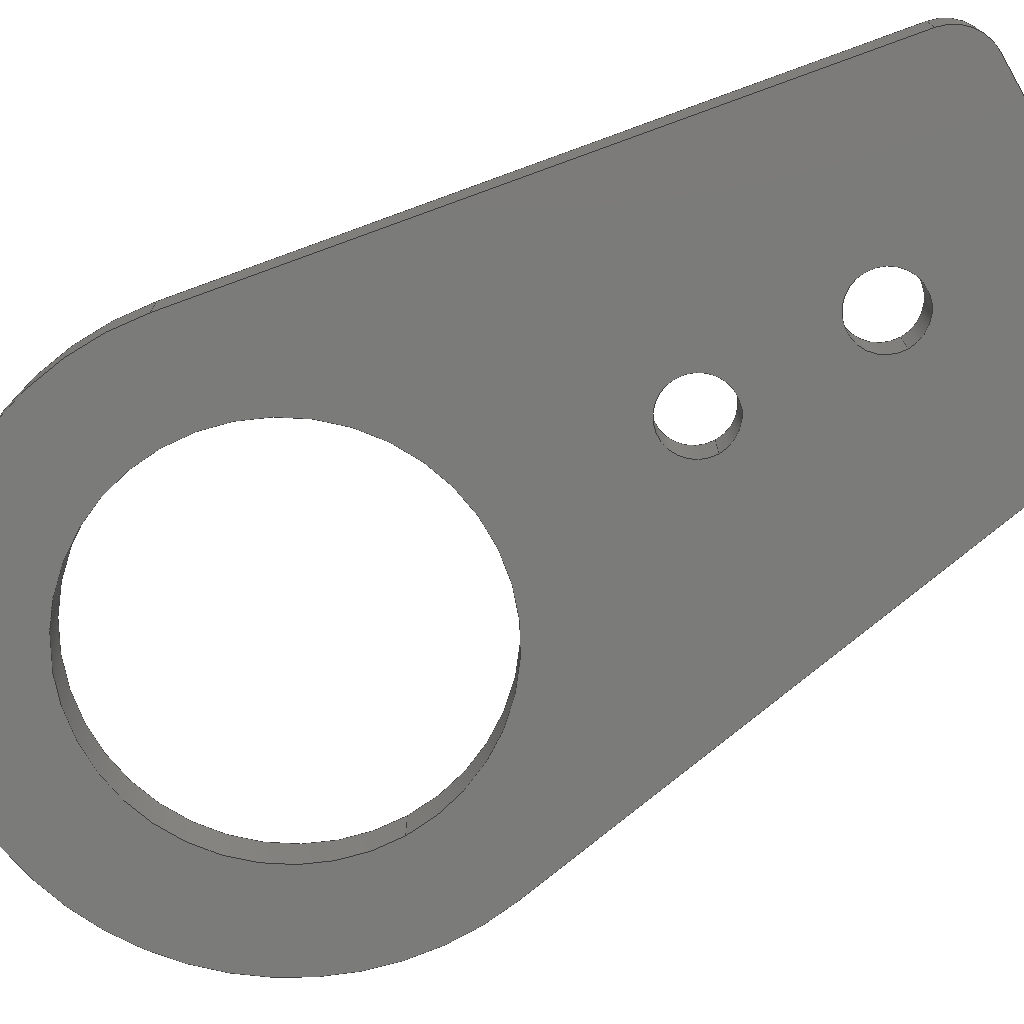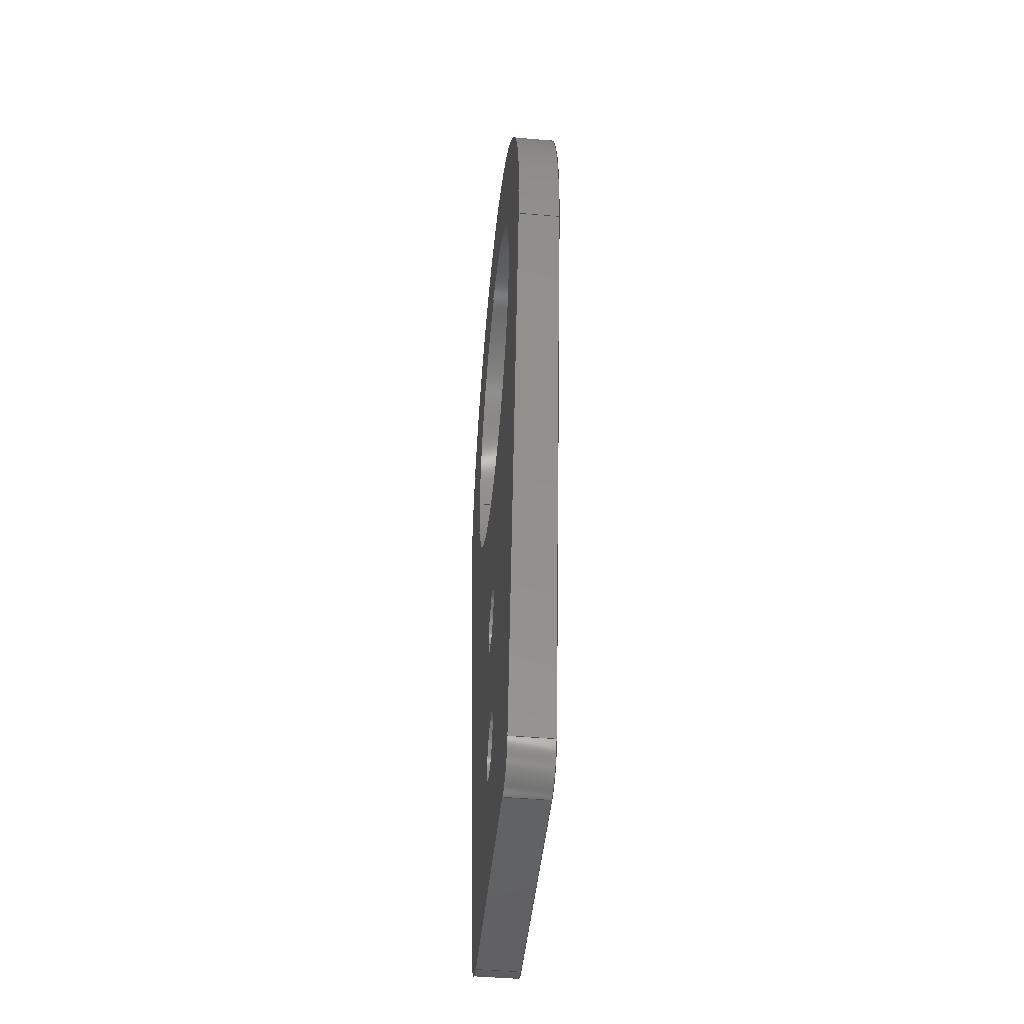
<metadata>
{"format":"step","ext":"stp","renderer":"f3d","projection":"perspective","resolution":1024,"background":"white","views":[{"elev":-74.2,"azim":-59.9,"up":"+Z"},{"elev":-46.5,"azim":-95.7,"up":"+Y"}]}
</metadata>
<code>
ISO-10303-21;
DATA;
#1=MECHANICAL_DESIGN_GEOMETRIC_PRESENTATION_REPRESENTATION('',(#4),#406);
#2=SHAPE_REPRESENTATION_RELATIONSHIP('SRR','None',#417,#3);
#3=ADVANCED_BREP_SHAPE_REPRESENTATION('',(#5),#405);
#4=STYLED_ITEM('',(#426),#5);
#5=MANIFOLD_SOLID_BREP('Solid1',#222);
#6=FACE_BOUND('',#32,.T.);
#7=FACE_BOUND('',#33,.T.);
#8=FACE_BOUND('',#34,.T.);
#9=FACE_BOUND('',#44,.T.);
#10=FACE_BOUND('',#45,.T.);
#11=FACE_BOUND('',#46,.T.);
#12=PLANE('',#247);
#13=PLANE('',#248);
#14=PLANE('',#257);
#15=PLANE('',#262);
#16=PLANE('',#269);
#17=FACE_OUTER_BOUND('',#29,.T.);
#18=FACE_OUTER_BOUND('',#30,.T.);
#19=FACE_OUTER_BOUND('',#31,.T.);
#20=FACE_OUTER_BOUND('',#35,.T.);
#21=FACE_OUTER_BOUND('',#36,.T.);
#22=FACE_OUTER_BOUND('',#37,.T.);
#23=FACE_OUTER_BOUND('',#38,.T.);
#24=FACE_OUTER_BOUND('',#39,.T.);
#25=FACE_OUTER_BOUND('',#40,.T.);
#26=FACE_OUTER_BOUND('',#41,.T.);
#27=FACE_OUTER_BOUND('',#42,.T.);
#28=FACE_OUTER_BOUND('',#43,.T.);
#29=EDGE_LOOP('',(#143,#144,#145,#146));
#30=EDGE_LOOP('',(#147,#148,#149,#150));
#31=EDGE_LOOP('',(#151,#152,#153,#154,#155,#156,#157));
#32=EDGE_LOOP('',(#158));
#33=EDGE_LOOP('',(#159));
#34=EDGE_LOOP('',(#160));
#35=EDGE_LOOP('',(#161,#162,#163,#164));
#36=EDGE_LOOP('',(#165,#166,#167,#168));
#37=EDGE_LOOP('',(#169,#170,#171,#172));
#38=EDGE_LOOP('',(#173,#174,#175,#176));
#39=EDGE_LOOP('',(#177,#178,#179,#180));
#40=EDGE_LOOP('',(#181,#182,#183,#184));
#41=EDGE_LOOP('',(#185,#186,#187,#188));
#42=EDGE_LOOP('',(#189,#190,#191,#192));
#43=EDGE_LOOP('',(#193,#194,#195,#196,#197,#198,#199));
#44=EDGE_LOOP('',(#200));
#45=EDGE_LOOP('',(#201));
#46=EDGE_LOOP('',(#202));
#47=LINE('',#346,#63);
#48=LINE('',#349,#64);
#49=LINE('',#352,#65);
#50=LINE('',#354,#66);
#51=LINE('',#355,#67);
#52=LINE('',#358,#68);
#53=LINE('',#364,#69);
#54=LINE('',#375,#70);
#55=LINE('',#378,#71);
#56=LINE('',#379,#72);
#57=LINE('',#382,#73);
#58=LINE('',#385,#74);
#59=LINE('',#389,#75);
#60=LINE('',#393,#76);
#61=LINE('',#397,#77);
#62=LINE('',#401,#78);
#63=VECTOR('',#276,0.3937);
#64=VECTOR('',#279,0.3937);
#65=VECTOR('',#282,0.3937);
#66=VECTOR('',#283,0.3937);
#67=VECTOR('',#284,0.3937);
#68=VECTOR('',#287,0.3937);
#69=VECTOR('',#292,0.3937);
#70=VECTOR('',#305,0.3937);
#71=VECTOR('',#308,0.875);
#72=VECTOR('',#309,0.3937);
#73=VECTOR('',#312,0.875);
#74=VECTOR('',#315,0.875);
#75=VECTOR('',#322,0.3937);
#76=VECTOR('',#327,0.1045);
#77=VECTOR('',#332,0.1045);
#78=VECTOR('',#337,0.5625);
#79=CIRCLE('',#245,0.125);
#80=CIRCLE('',#246,0.125);
#81=CIRCLE('',#249,0.875);
#82=CIRCLE('',#250,0.875);
#83=CIRCLE('',#251,0.125);
#84=CIRCLE('',#252,0.5625);
#85=CIRCLE('',#253,0.1045);
#86=CIRCLE('',#254,0.1045);
#87=CIRCLE('',#256,0.125);
#88=CIRCLE('',#259,0.875);
#89=CIRCLE('',#261,0.875);
#90=CIRCLE('',#264,0.1045);
#91=CIRCLE('',#266,0.1045);
#92=CIRCLE('',#268,0.5625);
#93=VERTEX_POINT('',#342);
#94=VERTEX_POINT('',#343);
#95=VERTEX_POINT('',#345);
#96=VERTEX_POINT('',#347);
#97=VERTEX_POINT('',#351);
#98=VERTEX_POINT('',#353);
#99=VERTEX_POINT('',#357);
#100=VERTEX_POINT('',#359);
#101=VERTEX_POINT('',#361);
#102=VERTEX_POINT('',#363);
#103=VERTEX_POINT('',#366);
#104=VERTEX_POINT('',#368);
#105=VERTEX_POINT('',#370);
#106=VERTEX_POINT('',#373);
#107=VERTEX_POINT('',#377);
#108=VERTEX_POINT('',#381);
#109=VERTEX_POINT('',#383);
#110=VERTEX_POINT('',#391);
#111=VERTEX_POINT('',#395);
#112=VERTEX_POINT('',#399);
#113=EDGE_CURVE('',#93,#94,#79,.T.);
#114=EDGE_CURVE('',#94,#95,#47,.T.);
#115=EDGE_CURVE('',#95,#96,#80,.T.);
#116=EDGE_CURVE('',#96,#93,#48,.T.);
#117=EDGE_CURVE('',#96,#97,#49,.T.);
#118=EDGE_CURVE('',#98,#97,#50,.T.);
#119=EDGE_CURVE('',#93,#98,#51,.T.);
#120=EDGE_CURVE('',#99,#95,#52,.T.);
#121=EDGE_CURVE('',#100,#99,#81,.T.);
#122=EDGE_CURVE('',#101,#100,#82,.T.);
#123=EDGE_CURVE('',#102,#101,#53,.T.);
#124=EDGE_CURVE('',#97,#102,#83,.T.);
#125=EDGE_CURVE('',#103,#103,#84,.T.);
#126=EDGE_CURVE('',#104,#104,#85,.T.);
#127=EDGE_CURVE('',#105,#105,#86,.T.);
#128=EDGE_CURVE('',#106,#98,#87,.T.);
#129=EDGE_CURVE('',#102,#106,#54,.T.);
#130=EDGE_CURVE('',#107,#101,#55,.T.);
#131=EDGE_CURVE('',#106,#107,#56,.T.);
#132=EDGE_CURVE('',#99,#108,#57,.T.);
#133=EDGE_CURVE('',#108,#109,#88,.T.);
#134=EDGE_CURVE('',#100,#109,#58,.T.);
#135=EDGE_CURVE('',#109,#107,#89,.T.);
#136=EDGE_CURVE('',#108,#94,#59,.T.);
#137=EDGE_CURVE('',#110,#110,#90,.T.);
#138=EDGE_CURVE('',#110,#105,#60,.T.);
#139=EDGE_CURVE('',#111,#111,#91,.T.);
#140=EDGE_CURVE('',#111,#104,#61,.T.);
#141=EDGE_CURVE('',#112,#112,#92,.T.);
#142=EDGE_CURVE('',#112,#103,#62,.T.);
#143=ORIENTED_EDGE('',*,*,#113,.T.);
#144=ORIENTED_EDGE('',*,*,#114,.T.);
#145=ORIENTED_EDGE('',*,*,#115,.T.);
#146=ORIENTED_EDGE('',*,*,#116,.T.);
#147=ORIENTED_EDGE('',*,*,#116,.F.);
#148=ORIENTED_EDGE('',*,*,#117,.T.);
#149=ORIENTED_EDGE('',*,*,#118,.F.);
#150=ORIENTED_EDGE('',*,*,#119,.F.);
#151=ORIENTED_EDGE('',*,*,#115,.F.);
#152=ORIENTED_EDGE('',*,*,#120,.F.);
#153=ORIENTED_EDGE('',*,*,#121,.F.);
#154=ORIENTED_EDGE('',*,*,#122,.F.);
#155=ORIENTED_EDGE('',*,*,#123,.F.);
#156=ORIENTED_EDGE('',*,*,#124,.F.);
#157=ORIENTED_EDGE('',*,*,#117,.F.);
#158=ORIENTED_EDGE('',*,*,#125,.F.);
#159=ORIENTED_EDGE('',*,*,#126,.F.);
#160=ORIENTED_EDGE('',*,*,#127,.F.);
#161=ORIENTED_EDGE('',*,*,#128,.T.);
#162=ORIENTED_EDGE('',*,*,#118,.T.);
#163=ORIENTED_EDGE('',*,*,#124,.T.);
#164=ORIENTED_EDGE('',*,*,#129,.T.);
#165=ORIENTED_EDGE('',*,*,#129,.F.);
#166=ORIENTED_EDGE('',*,*,#123,.T.);
#167=ORIENTED_EDGE('',*,*,#130,.F.);
#168=ORIENTED_EDGE('',*,*,#131,.F.);
#169=ORIENTED_EDGE('',*,*,#121,.T.);
#170=ORIENTED_EDGE('',*,*,#132,.T.);
#171=ORIENTED_EDGE('',*,*,#133,.T.);
#172=ORIENTED_EDGE('',*,*,#134,.F.);
#173=ORIENTED_EDGE('',*,*,#122,.T.);
#174=ORIENTED_EDGE('',*,*,#134,.T.);
#175=ORIENTED_EDGE('',*,*,#135,.T.);
#176=ORIENTED_EDGE('',*,*,#130,.T.);
#177=ORIENTED_EDGE('',*,*,#114,.F.);
#178=ORIENTED_EDGE('',*,*,#136,.F.);
#179=ORIENTED_EDGE('',*,*,#132,.F.);
#180=ORIENTED_EDGE('',*,*,#120,.T.);
#181=ORIENTED_EDGE('',*,*,#137,.F.);
#182=ORIENTED_EDGE('',*,*,#138,.T.);
#183=ORIENTED_EDGE('',*,*,#127,.T.);
#184=ORIENTED_EDGE('',*,*,#138,.F.);
#185=ORIENTED_EDGE('',*,*,#139,.F.);
#186=ORIENTED_EDGE('',*,*,#140,.T.);
#187=ORIENTED_EDGE('',*,*,#126,.T.);
#188=ORIENTED_EDGE('',*,*,#140,.F.);
#189=ORIENTED_EDGE('',*,*,#141,.F.);
#190=ORIENTED_EDGE('',*,*,#142,.T.);
#191=ORIENTED_EDGE('',*,*,#125,.T.);
#192=ORIENTED_EDGE('',*,*,#142,.F.);
#193=ORIENTED_EDGE('',*,*,#113,.F.);
#194=ORIENTED_EDGE('',*,*,#119,.T.);
#195=ORIENTED_EDGE('',*,*,#128,.F.);
#196=ORIENTED_EDGE('',*,*,#131,.T.);
#197=ORIENTED_EDGE('',*,*,#135,.F.);
#198=ORIENTED_EDGE('',*,*,#133,.F.);
#199=ORIENTED_EDGE('',*,*,#136,.T.);
#200=ORIENTED_EDGE('',*,*,#141,.T.);
#201=ORIENTED_EDGE('',*,*,#139,.T.);
#202=ORIENTED_EDGE('',*,*,#137,.T.);
#203=CYLINDRICAL_SURFACE('',#244,0.125);
#204=CYLINDRICAL_SURFACE('',#255,0.125);
#205=CYLINDRICAL_SURFACE('',#258,0.875);
#206=CYLINDRICAL_SURFACE('',#260,0.875);
#207=CYLINDRICAL_SURFACE('',#263,0.1045);
#208=CYLINDRICAL_SURFACE('',#265,0.1045);
#209=CYLINDRICAL_SURFACE('',#267,0.5625);
#210=ADVANCED_FACE('',(#17),#203,.T.);
#211=ADVANCED_FACE('',(#18),#12,.T.);
#212=ADVANCED_FACE('',(#19,#6,#7,#8),#13,.F.);
#213=ADVANCED_FACE('',(#20),#204,.T.);
#214=ADVANCED_FACE('',(#21),#14,.T.);
#215=ADVANCED_FACE('',(#22),#205,.T.);
#216=ADVANCED_FACE('',(#23),#206,.T.);
#217=ADVANCED_FACE('',(#24),#15,.T.);
#218=ADVANCED_FACE('',(#25),#207,.F.);
#219=ADVANCED_FACE('',(#26),#208,.F.);
#220=ADVANCED_FACE('',(#27),#209,.F.);
#221=ADVANCED_FACE('',(#28,#9,#10,#11),#16,.T.);
#222=CLOSED_SHELL('',(#210,#211,#212,#213,#214,#215,#216,#217,#218,#219,
#220,#221));
#223=DERIVED_UNIT_ELEMENT(#225,1);
#224=DERIVED_UNIT_ELEMENT(#411,-3);
#225=(
CONVERSION_BASED_UNIT('gram',#227)
MASS_UNIT()
NAMED_UNIT(#408)
);
#226=(
MASS_UNIT()
NAMED_UNIT(*)
SI_UNIT(.KILO.,.GRAM.)
);
#227=MASS_MEASURE_WITH_UNIT(MASS_MEASURE(0.001),#226);
#228=DERIVED_UNIT((#223,#224));
#229=MEASURE_REPRESENTATION_ITEM('density measure',
POSITIVE_RATIO_MEASURE(1),#228);
#230=PROPERTY_DEFINITION_REPRESENTATION(#235,#232);
#231=PROPERTY_DEFINITION_REPRESENTATION(#236,#233);
#232=REPRESENTATION('material name',(#234),#405);
#233=REPRESENTATION('density',(#229),#405);
#234=DESCRIPTIVE_REPRESENTATION_ITEM('Generic','Generic');
#235=PROPERTY_DEFINITION('material property','material name',#419);
#236=PROPERTY_DEFINITION('material property','density of part',#419);
#237=DATE_TIME_ROLE('creation_date');
#238=APPLIED_DATE_AND_TIME_ASSIGNMENT(#239,#237,(#419));
#239=DATE_AND_TIME(#240,#241);
#240=CALENDAR_DATE(2023,19,10);
#241=LOCAL_TIME(0,0,0,#242);
#242=COORDINATED_UNIVERSAL_TIME_OFFSET(0,0,.BEHIND.);
#243=AXIS2_PLACEMENT_3D('',#340,#270,#271);
#244=AXIS2_PLACEMENT_3D('',#341,#272,#273);
#245=AXIS2_PLACEMENT_3D('',#344,#274,#275);
#246=AXIS2_PLACEMENT_3D('',#348,#277,#278);
#247=AXIS2_PLACEMENT_3D('',#350,#280,#281);
#248=AXIS2_PLACEMENT_3D('',#356,#285,#286);
#249=AXIS2_PLACEMENT_3D('',#360,#288,#289);
#250=AXIS2_PLACEMENT_3D('',#362,#290,#291);
#251=AXIS2_PLACEMENT_3D('',#365,#293,#294);
#252=AXIS2_PLACEMENT_3D('',#367,#295,#296);
#253=AXIS2_PLACEMENT_3D('',#369,#297,#298);
#254=AXIS2_PLACEMENT_3D('',#371,#299,#300);
#255=AXIS2_PLACEMENT_3D('',#372,#301,#302);
#256=AXIS2_PLACEMENT_3D('',#374,#303,#304);
#257=AXIS2_PLACEMENT_3D('',#376,#306,#307);
#258=AXIS2_PLACEMENT_3D('',#380,#310,#311);
#259=AXIS2_PLACEMENT_3D('',#384,#313,#314);
#260=AXIS2_PLACEMENT_3D('',#386,#316,#317);
#261=AXIS2_PLACEMENT_3D('',#387,#318,#319);
#262=AXIS2_PLACEMENT_3D('',#388,#320,#321);
#263=AXIS2_PLACEMENT_3D('',#390,#323,#324);
#264=AXIS2_PLACEMENT_3D('',#392,#325,#326);
#265=AXIS2_PLACEMENT_3D('',#394,#328,#329);
#266=AXIS2_PLACEMENT_3D('',#396,#330,#331);
#267=AXIS2_PLACEMENT_3D('',#398,#333,#334);
#268=AXIS2_PLACEMENT_3D('',#400,#335,#336);
#269=AXIS2_PLACEMENT_3D('',#402,#338,#339);
#270=DIRECTION('axis',(0,0,1));
#271=DIRECTION('refdir',(1,0,0));
#272=DIRECTION('center_axis',(0,0,1));
#273=DIRECTION('ref_axis',(-0.6427,-0.7661,0));
#274=DIRECTION('center_axis',(0,0,-1));
#275=DIRECTION('ref_axis',(-0.6427,-0.7661,0));
#276=DIRECTION('',(0,0,-1));
#277=DIRECTION('center_axis',(0,0,1));
#278=DIRECTION('ref_axis',(-0.6427,-0.7661,0));
#279=DIRECTION('',(0,0,1));
#280=DIRECTION('center_axis',(0,-1,0));
#281=DIRECTION('ref_axis',(1,0,0));
#282=DIRECTION('',(1,0,0));
#283=DIRECTION('',(0,0,-1));
#284=DIRECTION('',(1,0,0));
#285=DIRECTION('center_axis',(0,0,1));
#286=DIRECTION('ref_axis',(1,0,0));
#287=DIRECTION('',(0.1738,-0.9848,0));
#288=DIRECTION('center_axis',(0,0,1));
#289=DIRECTION('ref_axis',(-0.03082,0.9995,0));
#290=DIRECTION('center_axis',(0,0,1));
#291=DIRECTION('ref_axis',(0.9848,-0.1738,0));
#292=DIRECTION('',(0.1738,0.9848,0));
#293=DIRECTION('center_axis',(0,0,1));
#294=DIRECTION('ref_axis',(0.6427,-0.7661,0));
#295=DIRECTION('center_axis',(0,0,-1));
#296=DIRECTION('ref_axis',(-1,0,0));
#297=DIRECTION('center_axis',(0,0,-1));
#298=DIRECTION('ref_axis',(-1,0,0));
#299=DIRECTION('center_axis',(0,0,-1));
#300=DIRECTION('ref_axis',(-1,0,0));
#301=DIRECTION('center_axis',(0,0,1));
#302=DIRECTION('ref_axis',(0.6427,-0.7661,0));
#303=DIRECTION('center_axis',(0,0,-1));
#304=DIRECTION('ref_axis',(0.6427,-0.7661,0));
#305=DIRECTION('',(0,0,1));
#306=DIRECTION('center_axis',(0.9848,-0.1738,0));
#307=DIRECTION('ref_axis',(0.1738,0.9848,0));
#308=DIRECTION('',(0,0,-1));
#309=DIRECTION('',(0.1738,0.9848,0));
#310=DIRECTION('center_axis',(0,0,1));
#311=DIRECTION('ref_axis',(-0.03082,0.9995,0));
#312=DIRECTION('',(0,0,1));
#313=DIRECTION('center_axis',(0,0,-1));
#314=DIRECTION('ref_axis',(-0.03082,0.9995,0));
#315=DIRECTION('',(0,0,1));
#316=DIRECTION('center_axis',(0,0,1));
#317=DIRECTION('ref_axis',(0.9848,-0.1738,0));
#318=DIRECTION('center_axis',(0,0,-1));
#319=DIRECTION('ref_axis',(0.9848,-0.1738,0));
#320=DIRECTION('center_axis',(-0.9848,-0.1738,0));
#321=DIRECTION('ref_axis',(0.1738,-0.9848,0));
#322=DIRECTION('',(0.1738,-0.9848,0));
#323=DIRECTION('center_axis',(0,0,1));
#324=DIRECTION('ref_axis',(-1,0,0));
#325=DIRECTION('center_axis',(0,0,-1));
#326=DIRECTION('ref_axis',(-1,0,0));
#327=DIRECTION('',(0,0,-1));
#328=DIRECTION('center_axis',(0,0,1));
#329=DIRECTION('ref_axis',(-1,0,0));
#330=DIRECTION('center_axis',(0,0,-1));
#331=DIRECTION('ref_axis',(-1,0,0));
#332=DIRECTION('',(0,0,-1));
#333=DIRECTION('center_axis',(0,0,1));
#334=DIRECTION('ref_axis',(-1,0,0));
#335=DIRECTION('center_axis',(0,0,-1));
#336=DIRECTION('ref_axis',(-1,0,0));
#337=DIRECTION('',(0,0,-1));
#338=DIRECTION('center_axis',(0,0,1));
#339=DIRECTION('ref_axis',(1,0,0));
#340=CARTESIAN_POINT('',(0,0,0));
#341=CARTESIAN_POINT('Origin',(0.4799,0.125,0));
#342=CARTESIAN_POINT('',(0.4799,0,0.13));
#343=CARTESIAN_POINT('',(0.3568,0.1033,0.13));
#344=CARTESIAN_POINT('Origin',(0.4799,0.125,0.13));
#345=CARTESIAN_POINT('',(0.3568,0.1033,0));
#346=CARTESIAN_POINT('',(0.3568,0.1033,0));
#347=CARTESIAN_POINT('',(0.4799,0,0));
#348=CARTESIAN_POINT('Origin',(0.4799,0.125,0));
#349=CARTESIAN_POINT('',(0.4799,0,0));
#350=CARTESIAN_POINT('Origin',(0.375,0,0));
#351=CARTESIAN_POINT('',(1.27,0,0));
#352=CARTESIAN_POINT('',(0.375,0,0));
#353=CARTESIAN_POINT('',(1.27,0,0.13));
#354=CARTESIAN_POINT('',(1.27,0,0));
#355=CARTESIAN_POINT('',(0.375,0,0.13));
#356=CARTESIAN_POINT('Origin',(0.875,1.5,0));
#357=CARTESIAN_POINT('',(0.02676,1.973,0));
#358=CARTESIAN_POINT('',(0,2.125,0));
#359=CARTESIAN_POINT('',(0.8615,3,0));
#360=CARTESIAN_POINT('Origin',(0.8884,2.125,0));
#361=CARTESIAN_POINT('',(1.723,1.973,0));
#362=CARTESIAN_POINT('Origin',(0.8615,2.125,0));
#363=CARTESIAN_POINT('',(1.393,0.1033,0));
#364=CARTESIAN_POINT('',(1.375,0,0));
#365=CARTESIAN_POINT('Origin',(1.27,0.125,0));
#366=CARTESIAN_POINT('',(1.438,2.125,0));
#367=CARTESIAN_POINT('Origin',(0.875,2.125,0));
#368=CARTESIAN_POINT('',(0.9795,0.5,0));
#369=CARTESIAN_POINT('Origin',(0.875,0.5,0));
#370=CARTESIAN_POINT('',(0.9795,1,0));
#371=CARTESIAN_POINT('Origin',(0.875,1,0));
#372=CARTESIAN_POINT('Origin',(1.27,0.125,0));
#373=CARTESIAN_POINT('',(1.393,0.1033,0.13));
#374=CARTESIAN_POINT('Origin',(1.27,0.125,0.13));
#375=CARTESIAN_POINT('',(1.393,0.1033,0));
#376=CARTESIAN_POINT('Origin',(1.375,0,0));
#377=CARTESIAN_POINT('',(1.723,1.973,0.13));
#378=CARTESIAN_POINT('',(1.723,1.973,0));
#379=CARTESIAN_POINT('',(1.375,0,0.13));
#380=CARTESIAN_POINT('Origin',(0.8884,2.125,0));
#381=CARTESIAN_POINT('',(0.02676,1.973,0.13));
#382=CARTESIAN_POINT('',(0.02676,1.973,0));
#383=CARTESIAN_POINT('',(0.8615,3,0.13));
#384=CARTESIAN_POINT('Origin',(0.8884,2.125,0.13));
#385=CARTESIAN_POINT('',(0.8615,3,0));
#386=CARTESIAN_POINT('Origin',(0.8615,2.125,0));
#387=CARTESIAN_POINT('Origin',(0.8615,2.125,0.13));
#388=CARTESIAN_POINT('Origin',(0,2.125,0));
#389=CARTESIAN_POINT('',(0,2.125,0.13));
#390=CARTESIAN_POINT('Origin',(0.875,1,0));
#391=CARTESIAN_POINT('',(0.9795,1,0.13));
#392=CARTESIAN_POINT('Origin',(0.875,1,0.13));
#393=CARTESIAN_POINT('',(0.9795,1,0));
#394=CARTESIAN_POINT('Origin',(0.875,0.5,0));
#395=CARTESIAN_POINT('',(0.9795,0.5,0.13));
#396=CARTESIAN_POINT('Origin',(0.875,0.5,0.13));
#397=CARTESIAN_POINT('',(0.9795,0.5,0));
#398=CARTESIAN_POINT('Origin',(0.875,2.125,0));
#399=CARTESIAN_POINT('',(1.438,2.125,0.13));
#400=CARTESIAN_POINT('Origin',(0.875,2.125,0.13));
#401=CARTESIAN_POINT('',(1.438,2.125,0));
#402=CARTESIAN_POINT('Origin',(0.875,1.5,0.13));
#403=UNCERTAINTY_MEASURE_WITH_UNIT(LENGTH_MEASURE(0.0003937),
#409,'DISTANCE_ACCURACY_VALUE',
'Maximum model space distance between geometric entities at asserted c
onnectivities');
#404=UNCERTAINTY_MEASURE_WITH_UNIT(LENGTH_MEASURE(0.0003937),
#409,'DISTANCE_ACCURACY_VALUE',
'Maximum model space distance between geometric entities at asserted c
onnectivities');
#405=(
GEOMETRIC_REPRESENTATION_CONTEXT(3)
GLOBAL_UNCERTAINTY_ASSIGNED_CONTEXT((#403))
GLOBAL_UNIT_ASSIGNED_CONTEXT((#409,#413,#414))
REPRESENTATION_CONTEXT('','3D')
);
#406=(
GEOMETRIC_REPRESENTATION_CONTEXT(3)
GLOBAL_UNCERTAINTY_ASSIGNED_CONTEXT((#404))
GLOBAL_UNIT_ASSIGNED_CONTEXT((#409,#413,#414))
REPRESENTATION_CONTEXT('','3D')
);
#407=DIMENSIONAL_EXPONENTS(1,0,0,0,0,0,0);
#408=DIMENSIONAL_EXPONENTS(0,1,0,0,0,0,0);
#409=(
CONVERSION_BASED_UNIT('inch',#412)
LENGTH_UNIT()
NAMED_UNIT(#407)
);
#410=(
LENGTH_UNIT()
NAMED_UNIT(*)
SI_UNIT(.MILLI.,.METRE.)
);
#411=(
LENGTH_UNIT()
NAMED_UNIT(*)
SI_UNIT(.CENTI.,.METRE.)
);
#412=LENGTH_MEASURE_WITH_UNIT(LENGTH_MEASURE(25.4),#410);
#413=(
NAMED_UNIT(*)
PLANE_ANGLE_UNIT()
SI_UNIT($,.RADIAN.)
);
#414=(
NAMED_UNIT(*)
SI_UNIT($,.STERADIAN.)
SOLID_ANGLE_UNIT()
);
#415=SHAPE_DEFINITION_REPRESENTATION(#416,#417);
#416=PRODUCT_DEFINITION_SHAPE('',$,#419);
#417=SHAPE_REPRESENTATION('',(#243),#405);
#418=PRODUCT_DEFINITION_CONTEXT('part definition',#423,'design');
#419=PRODUCT_DEFINITION('Arm Plate','Arm Plate',#420,#418);
#420=PRODUCT_DEFINITION_FORMATION('',$,#425);
#421=PRODUCT_RELATED_PRODUCT_CATEGORY('Arm Plate','Arm Plate',(#425));
#422=APPLICATION_PROTOCOL_DEFINITION('international standard',
'automotive_design',2009,#423);
#423=APPLICATION_CONTEXT(
'Core Data for Automotive Mechanical Design Process');
#424=PRODUCT_CONTEXT('part definition',#423,'mechanical');
#425=PRODUCT('Arm Plate','Arm Plate',$,(#424));
#426=PRESENTATION_STYLE_ASSIGNMENT((#427));
#427=SURFACE_STYLE_USAGE(.BOTH.,#430);
#428=SURFACE_STYLE_RENDERING_WITH_PROPERTIES($,#434,(#429));
#429=SURFACE_STYLE_TRANSPARENT(0);
#430=SURFACE_SIDE_STYLE('',(#431,#428));
#431=SURFACE_STYLE_FILL_AREA(#432);
#432=FILL_AREA_STYLE('',(#433));
#433=FILL_AREA_STYLE_COLOUR('',#434);
#434=COLOUR_RGB('',0.749,0.749,0.749);
ENDSEC;
END-ISO-10303-21;

</code>
